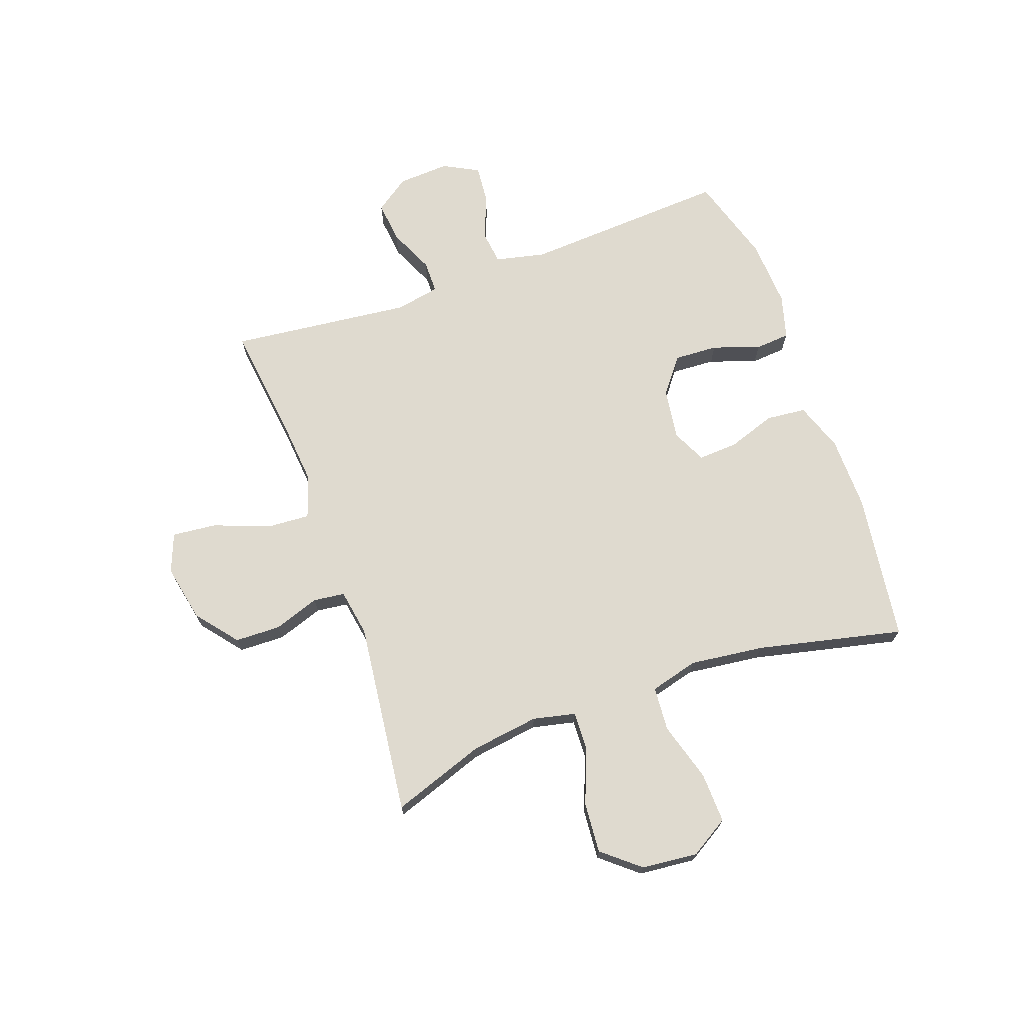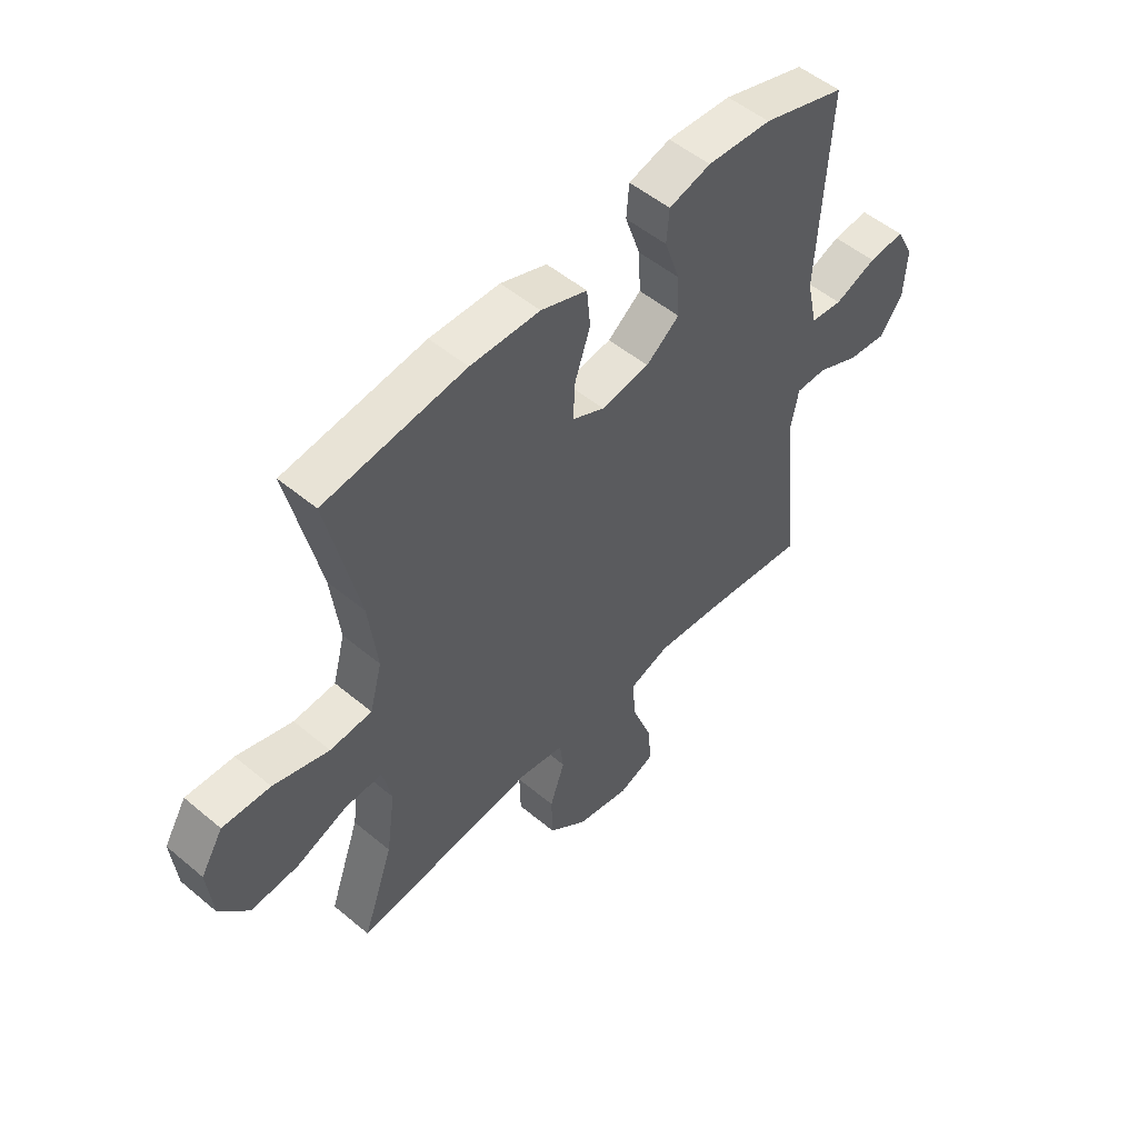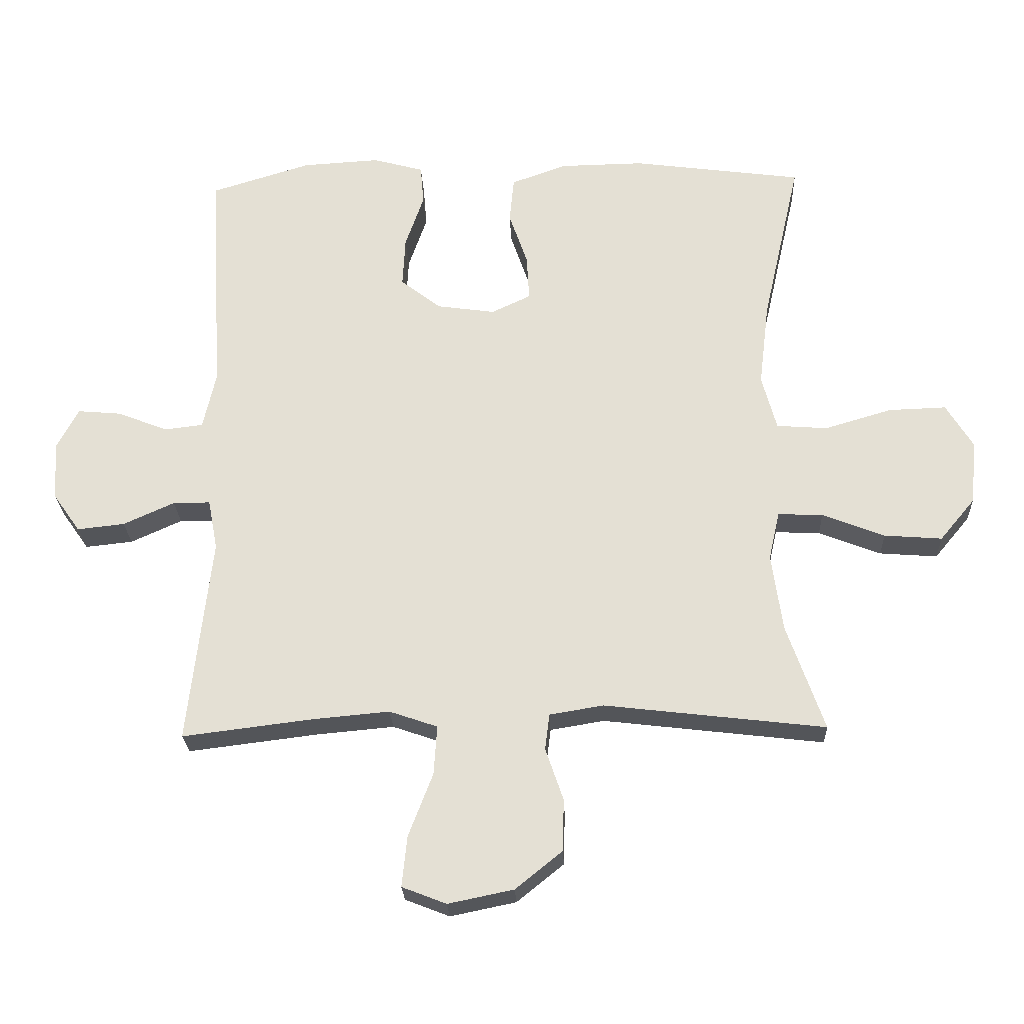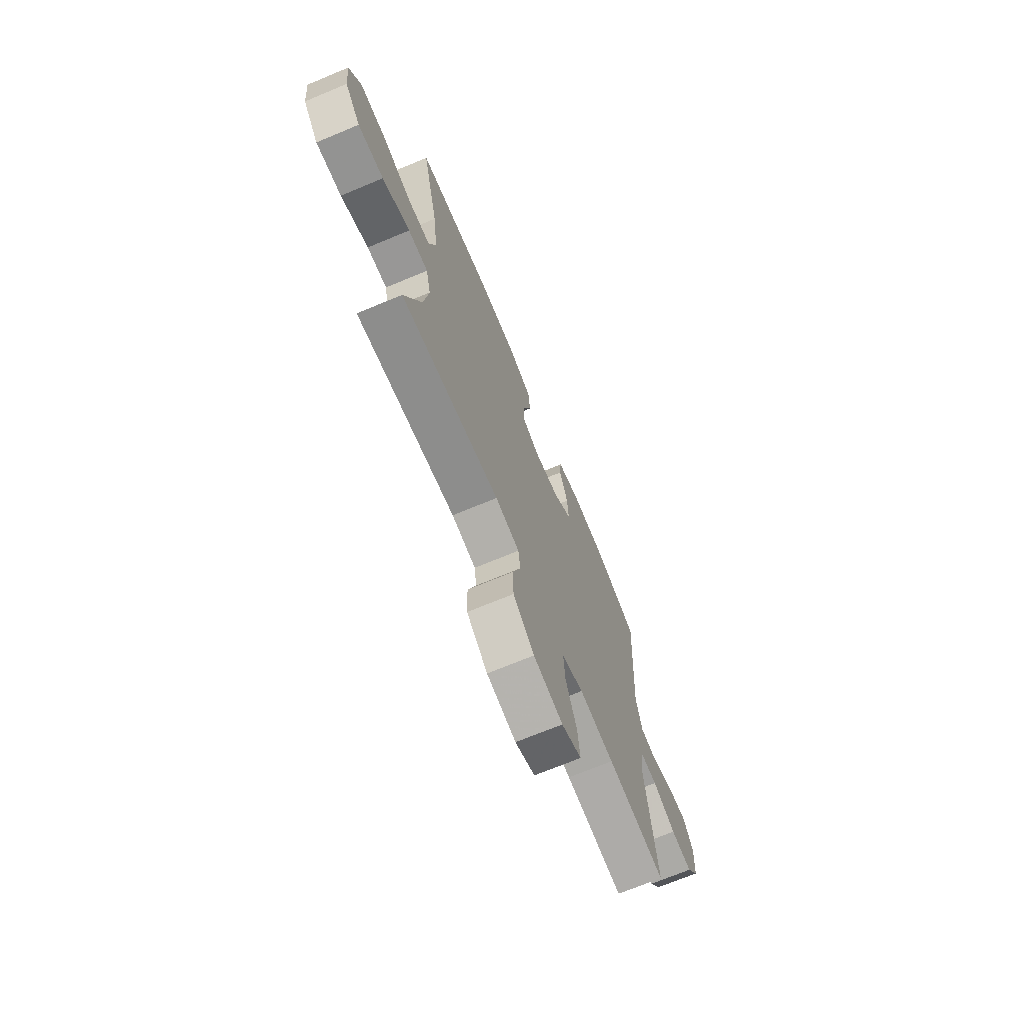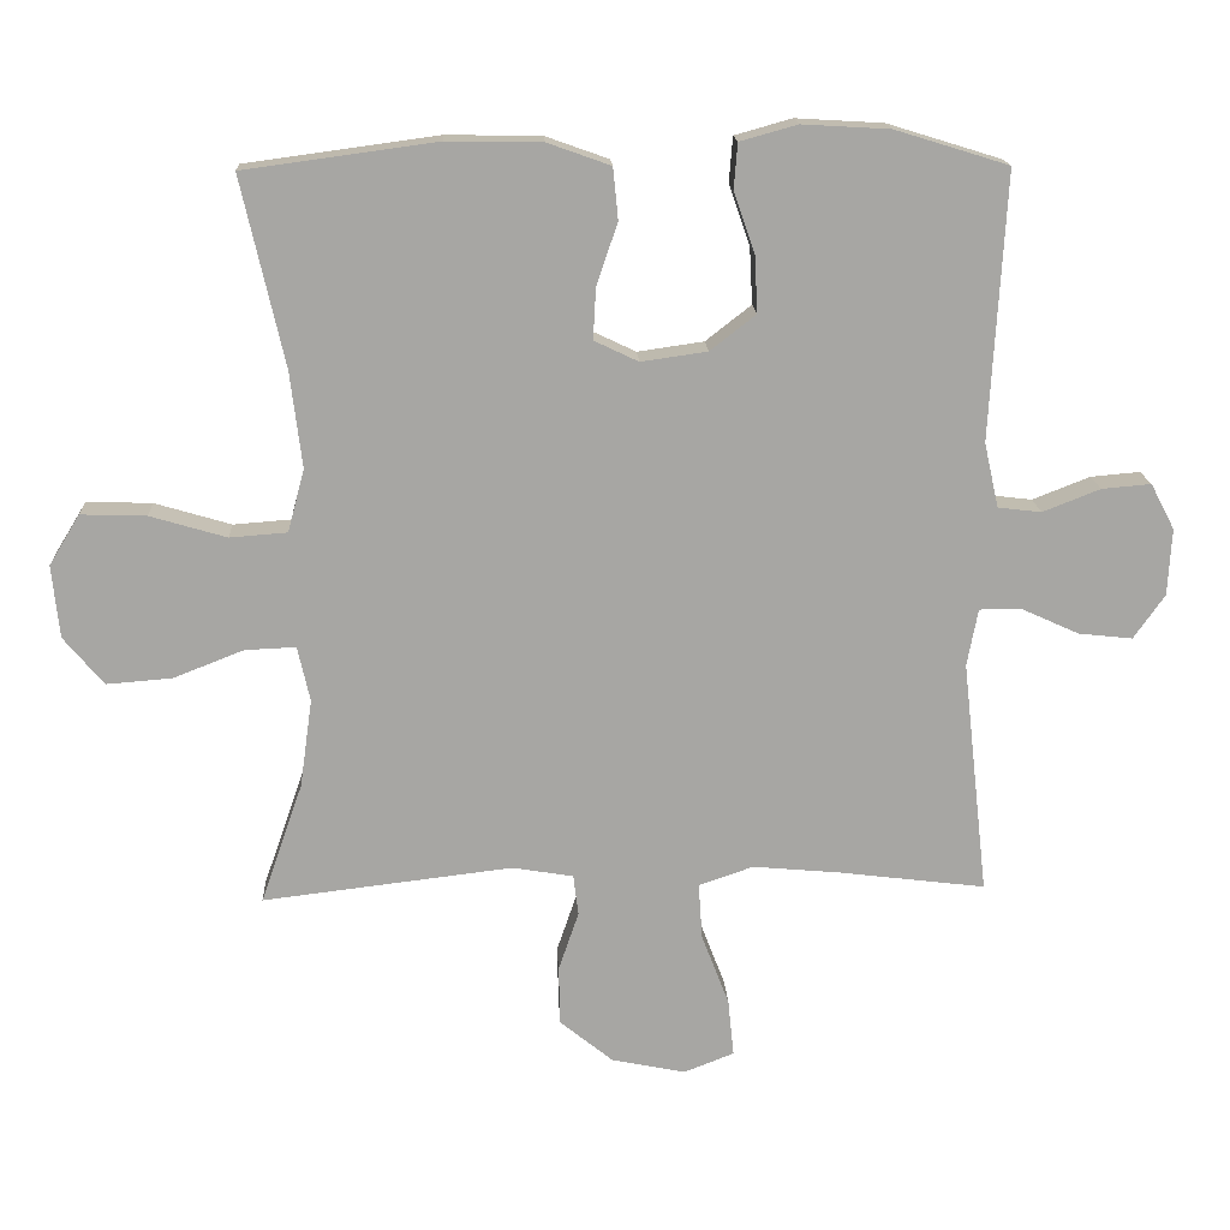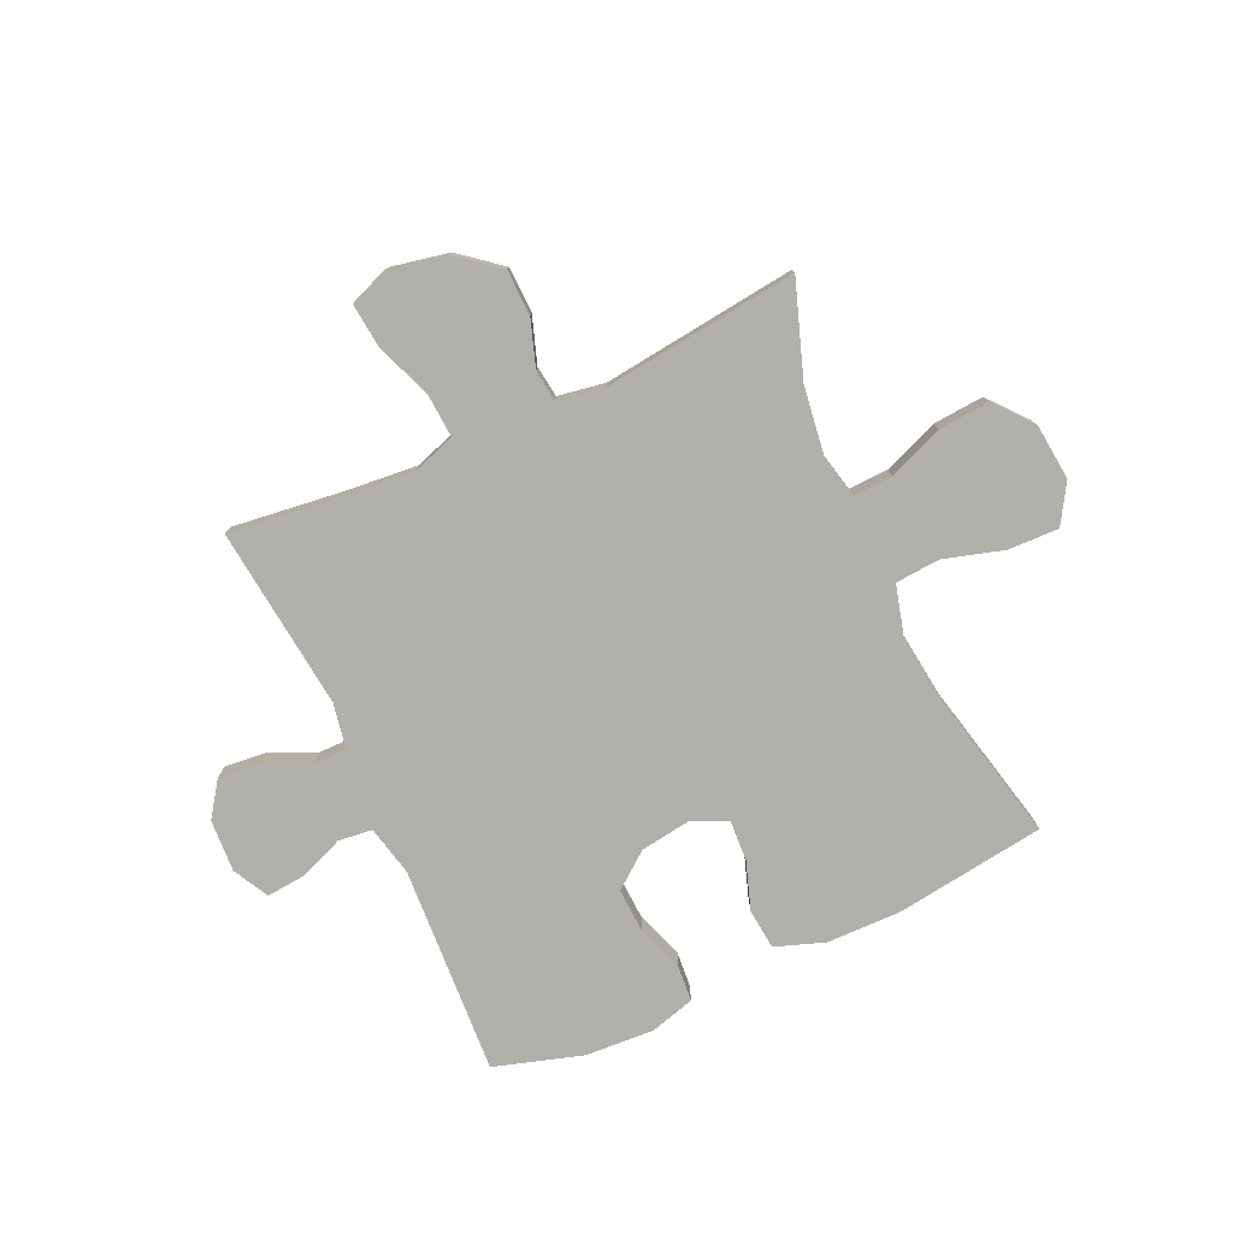
<metadata>
{"format":"obj","ext":"obj","renderer":"f3d","projection":"perspective","resolution":1024,"background":"white","views":[{"elev":70.7,"azim":-109.7,"up":"+Y"},{"elev":51.9,"azim":-47.9,"up":"+Z"},{"elev":-25.0,"azim":-177.6,"up":"+Z"},{"elev":-70.5,"azim":-67.4,"up":"+Z"},{"elev":16.2,"azim":-2.9,"up":"+Z"},{"elev":-78.4,"azim":-155.4,"up":"+Y"}]}
</metadata>
<code>
v -0.5 0.07 -0.5
v -0.442 0.07 -0.334
v -0.425 0.07 -0.213
v -0.442 0.07 -0.137
v -0.512 0.07 -0.14
v -0.609 0.07 -0.178
v -0.699 0.07 -0.185
v -0.754 0.07 -0.119
v -0.764 0.07 -0.019
v -0.722 0.07 0.05
v -0.632 0.07 0.047
v -0.527 0.07 0.016
v -0.448 0.07 0.022
v -0.425 0.07 0.108
v -0.441 0.07 0.24
v -0.5 0.07 0.5
v -0.235 0.07 0.536
v -0.104 0.07 0.534
v -0.017 0.07 0.503
v -0.01 0.07 0.432
v -0.039 0.07 0.347
v -0.043 0.07 0.276
v 0.018 0.07 0.247
v 0.109 0.07 0.26
v 0.172 0.07 0.309
v 0.168 0.07 0.387
v 0.139 0.07 0.471
v 0.144 0.07 0.533
v 0.223 0.07 0.555
v 0.344 0.07 0.548
v 0.5 0.07 0.5
v 0.479 0.07 0.133
v 0.499 0.07 0.044
v 0.559 0.07 0.037
v 0.638 0.07 0.068
v 0.706 0.07 0.074
v 0.739 0.07 0.011
v 0.734 0.07 -0.081
v 0.691 0.07 -0.142
v 0.617 0.07 -0.134
v 0.537 0.07 -0.098
v 0.479 0.07 -0.098
v 0.464 0.07 -0.177
v 0.5 0.07 -0.5
v 0.298 0.07 -0.475
v 0.177 0.07 -0.464
v 0.102 0.07 -0.49
v 0.107 0.07 -0.567
v 0.145 0.07 -0.666
v 0.153 0.07 -0.745
v 0.084 0.07 -0.772
v -0.018 0.07 -0.751
v -0.091 0.07 -0.692
v -0.093 0.07 -0.611
v -0.065 0.07 -0.529
v -0.072 0.07 -0.473
v -0.156 0.07 -0.459
v -0.5 0 -0.5
v -0.442 0 -0.334
v -0.425 0 -0.213
v -0.442 0 -0.137
v -0.512 0 -0.14
v -0.609 0 -0.178
v -0.699 0 -0.185
v -0.754 0 -0.119
v -0.764 0 -0.019
v -0.722 0 0.05
v -0.632 0 0.047
v -0.527 0 0.016
v -0.448 0 0.022
v -0.425 0 0.108
v -0.441 0 0.24
v -0.5 0 0.5
v -0.235 0 0.536
v -0.104 0 0.534
v -0.017 0 0.503
v -0.01 0 0.432
v -0.039 0 0.347
v -0.043 0 0.276
v 0.018 0 0.247
v 0.109 0 0.26
v 0.172 0 0.309
v 0.168 0 0.387
v 0.139 0 0.471
v 0.144 0 0.533
v 0.223 0 0.555
v 0.344 0 0.548
v 0.5 0 0.5
v 0.479 0 0.133
v 0.499 0 0.044
v 0.559 0 0.037
v 0.638 0 0.068
v 0.706 0 0.074
v 0.739 0 0.011
v 0.734 0 -0.081
v 0.691 0 -0.142
v 0.617 0 -0.134
v 0.537 0 -0.098
v 0.479 0 -0.098
v 0.464 0 -0.177
v 0.5 0 -0.5
v 0.298 0 -0.475
v 0.177 0 -0.464
v 0.102 0 -0.49
v 0.107 0 -0.567
v 0.145 0 -0.666
v 0.153 0 -0.745
v 0.084 0 -0.772
v -0.018 0 -0.751
v -0.091 0 -0.692
v -0.093 0 -0.611
v -0.065 0 -0.529
v -0.072 0 -0.473
v -0.156 0 -0.459
f 52 53 54 55
f 52 55 56
f 51 52 56
f 48 49 50 51
f 47 48 51 56
f 46 47 56 57
f 43 44 45
f 42 43 45 46
f 38 39 40 41
f 38 41 42
f 37 38 42
f 34 35 36 37
f 33 34 37 42
f 32 33 42 46
f 26 27 28 29
f 25 26 29 30
f 18 19 20 21
f 18 21 22
f 15 16 17 18
f 14 15 18 22
f 13 14 22 23
f 9 10 11 12
f 9 12 13
f 8 9 13
f 5 6 7 8
f 4 5 8 13
f 3 4 13 23
f 57 1 2
f 25 30 31 32
f 24 25 32 46
f 23 24 46 57
f 2 3 23 57
f 112 111 110 109
f 113 112 109
f 113 109 108
f 108 107 106 105
f 113 108 105 104
f 114 113 104 103
f 102 101 100
f 103 102 100 99
f 98 97 96 95
f 99 98 95
f 99 95 94
f 94 93 92 91
f 99 94 91 90
f 103 99 90 89
f 86 85 84 83
f 87 86 83 82
f 78 77 76 75
f 79 78 75
f 75 74 73 72
f 79 75 72 71
f 80 79 71 70
f 69 68 67 66
f 70 69 66
f 70 66 65
f 65 64 63 62
f 70 65 62 61
f 80 70 61 60
f 59 58 114
f 89 88 87 82
f 103 89 82 81
f 114 103 81 80
f 114 80 60 59
f 1 58 59 2
f 2 59 60 3
f 3 60 61 4
f 4 61 62 5
f 5 62 63 6
f 6 63 64 7
f 7 64 65 8
f 8 65 66 9
f 9 66 67 10
f 10 67 68 11
f 11 68 69 12
f 12 69 70 13
f 13 70 71 14
f 14 71 72 15
f 15 72 73 16
f 16 73 74 17
f 17 74 75 18
f 18 75 76 19
f 19 76 77 20
f 20 77 78 21
f 21 78 79 22
f 22 79 80 23
f 23 80 81 24
f 24 81 82 25
f 25 82 83 26
f 26 83 84 27
f 27 84 85 28
f 28 85 86 29
f 29 86 87 30
f 30 87 88 31
f 31 88 89 32
f 32 89 90 33
f 33 90 91 34
f 34 91 92 35
f 35 92 93 36
f 36 93 94 37
f 37 94 95 38
f 38 95 96 39
f 39 96 97 40
f 40 97 98 41
f 41 98 99 42
f 42 99 100 43
f 43 100 101 44
f 44 101 102 45
f 45 102 103 46
f 46 103 104 47
f 47 104 105 48
f 48 105 106 49
f 49 106 107 50
f 50 107 108 51
f 51 108 109 52
f 52 109 110 53
f 53 110 111 54
f 54 111 112 55
f 55 112 113 56
f 56 113 114 57
f 57 114 58 1

</code>
